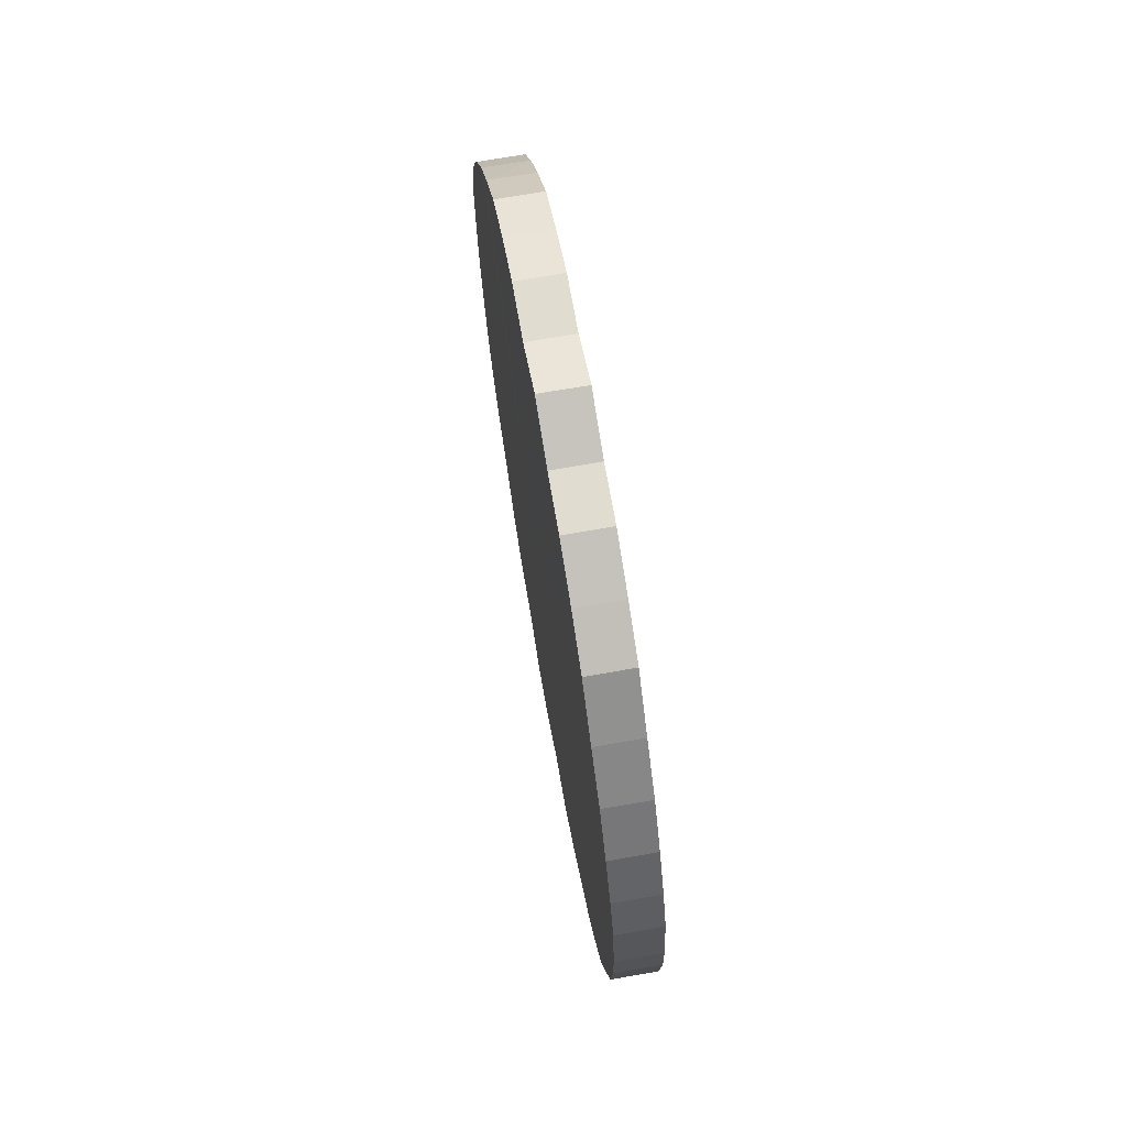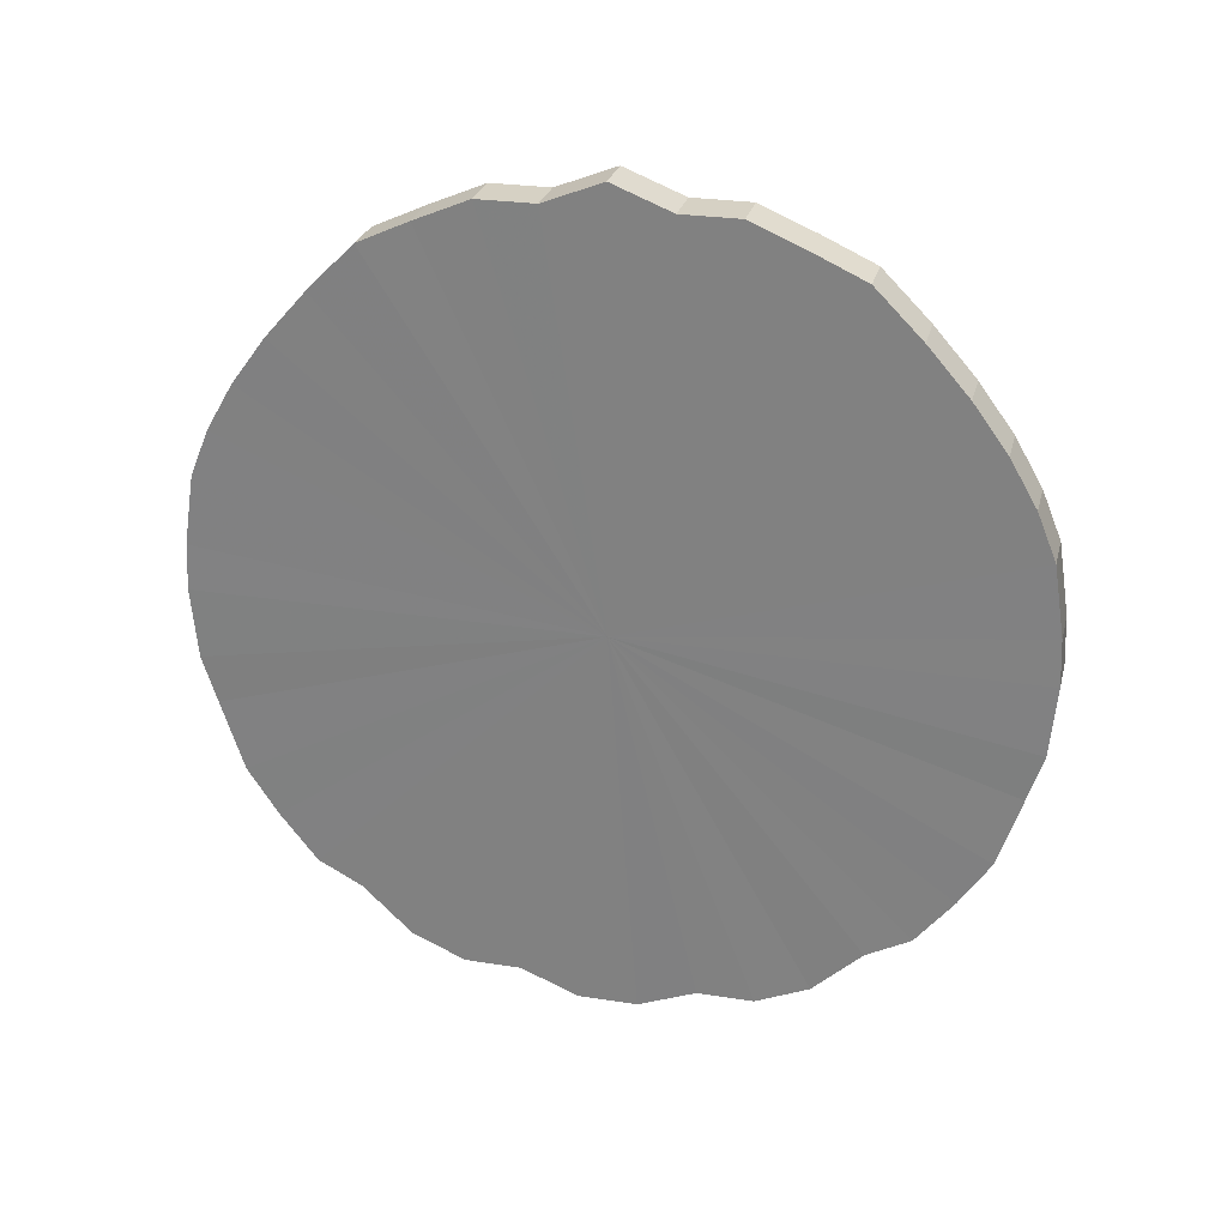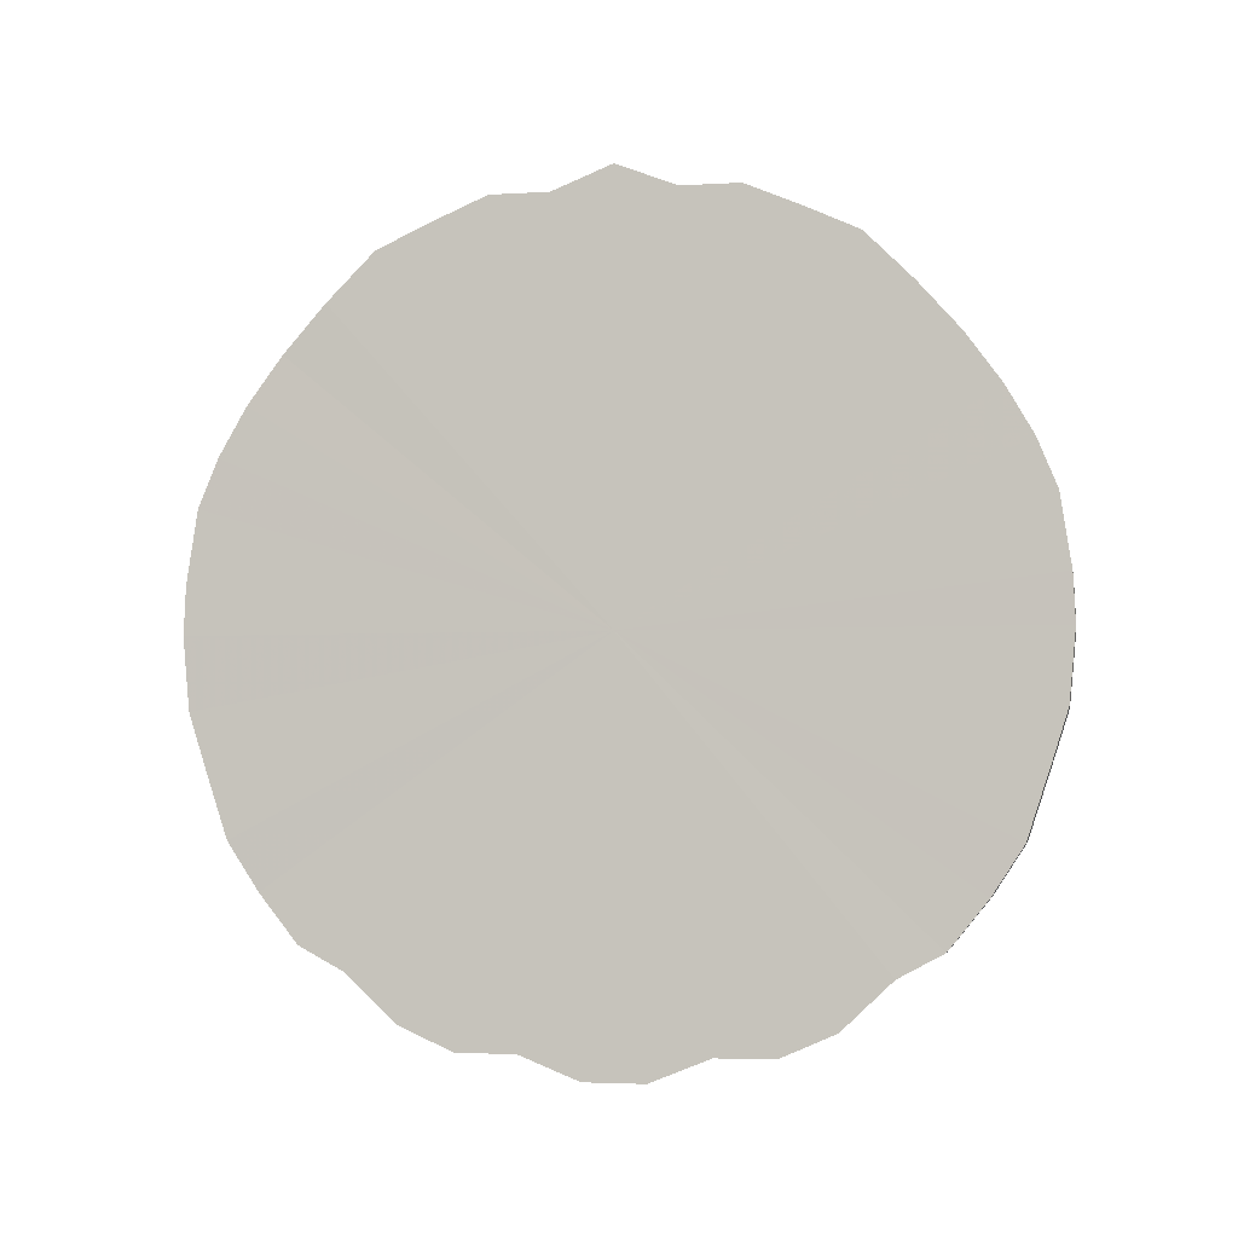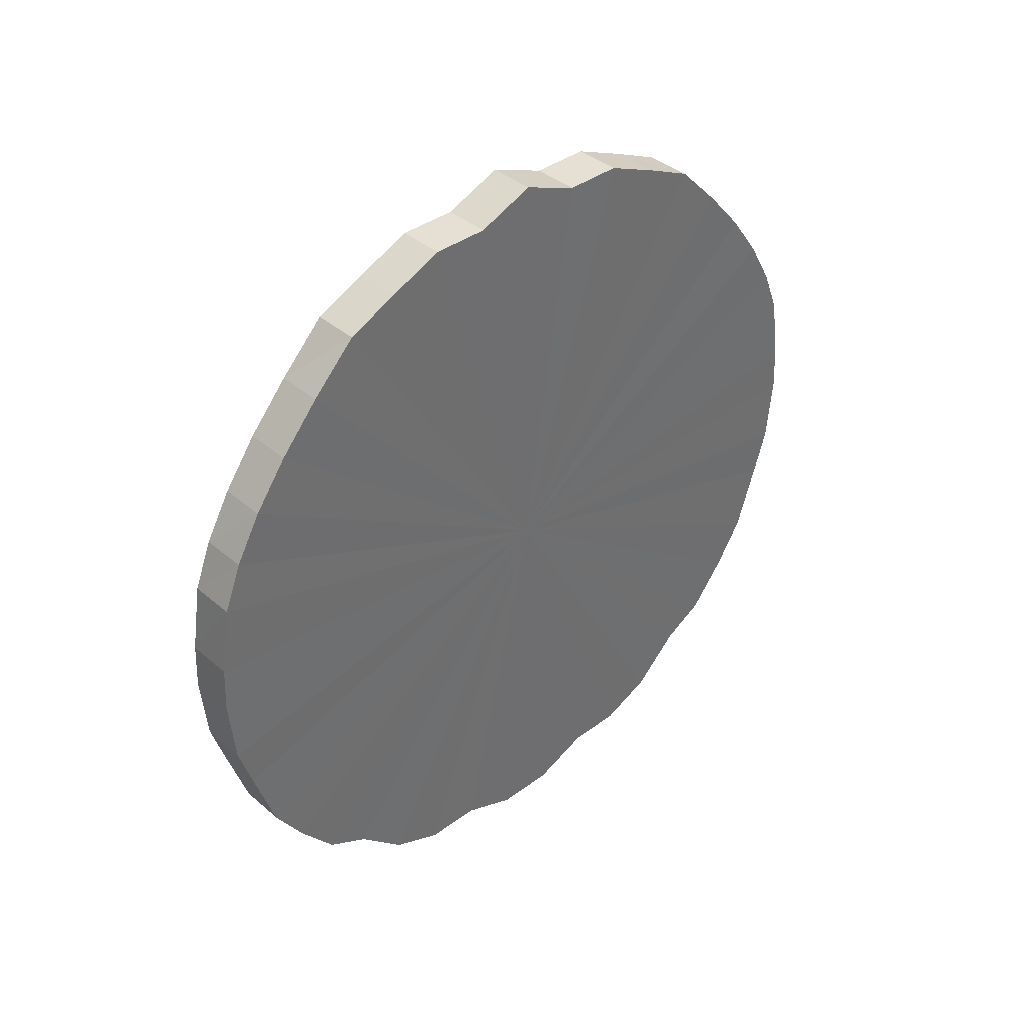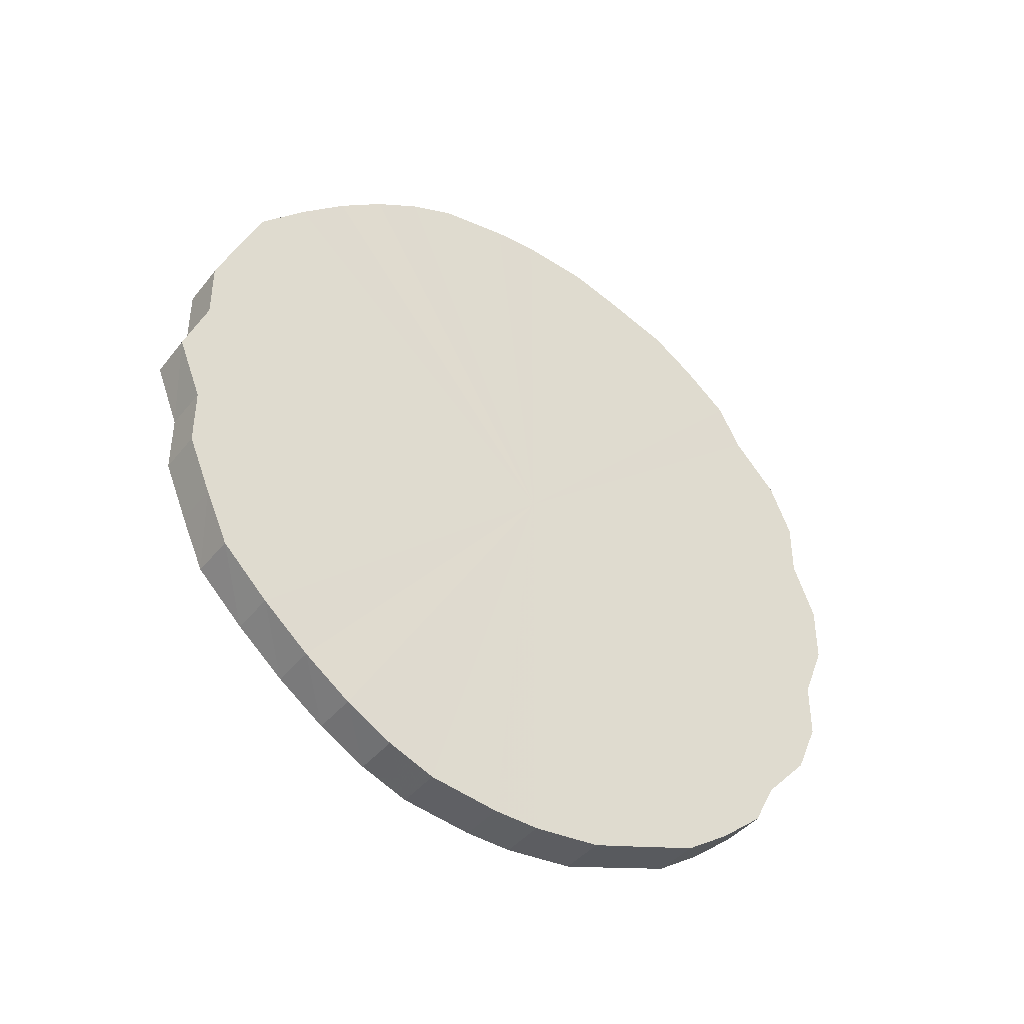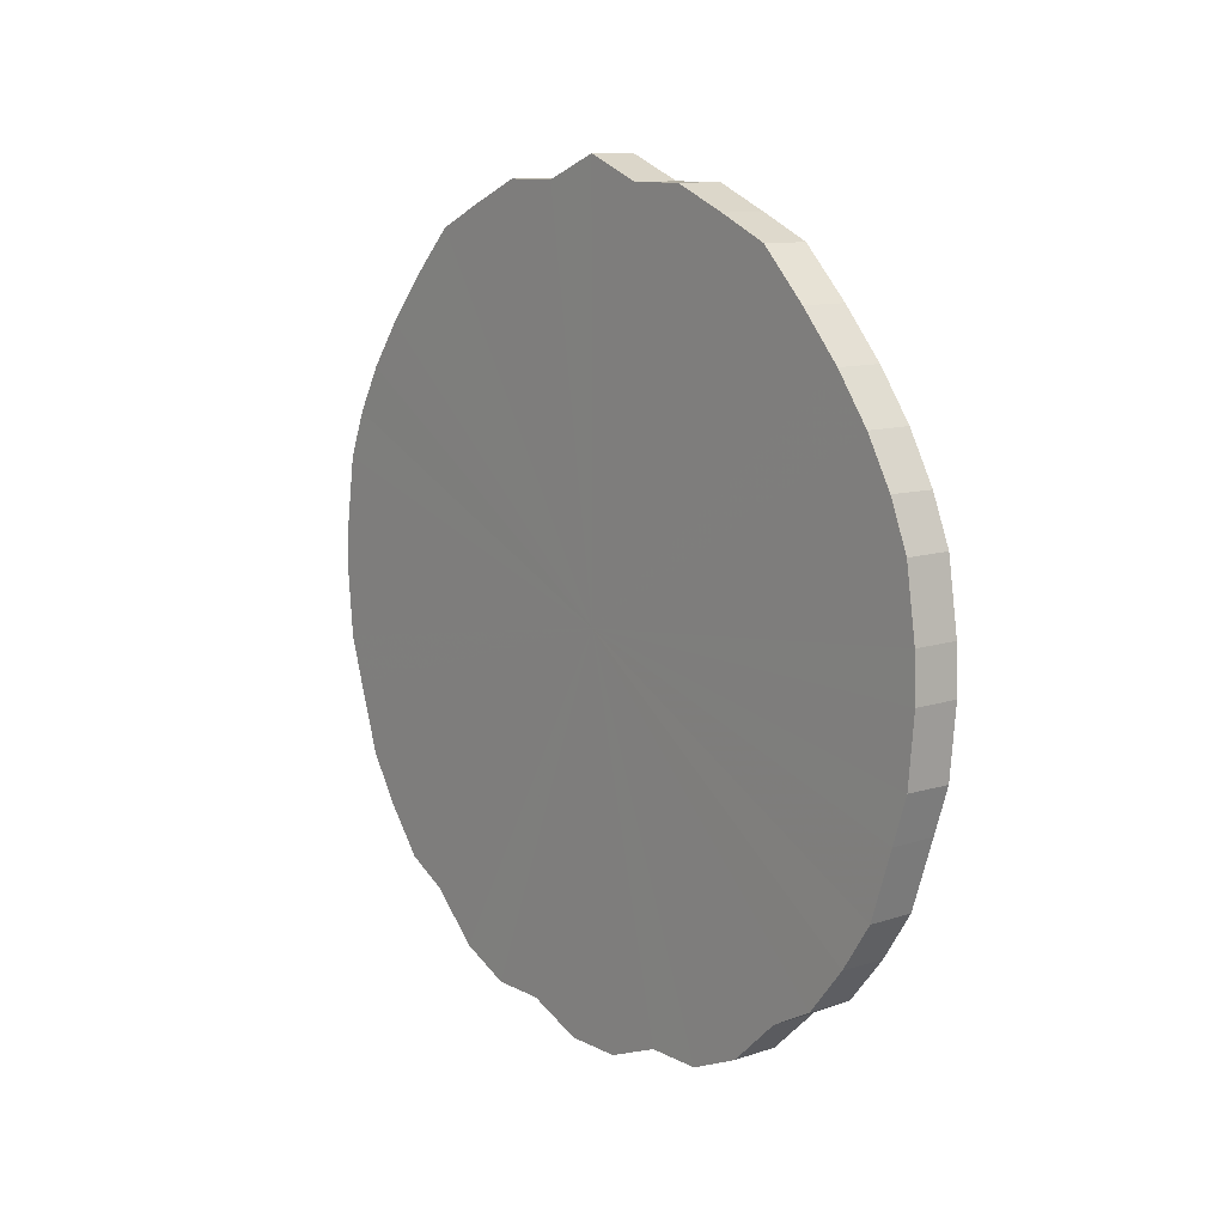
<metadata>
{"format":"obj","ext":"obj","renderer":"f3d","projection":"perspective","resolution":1024,"background":"white","views":[{"elev":69.7,"azim":-9.9,"up":"+Y"},{"elev":26.8,"azim":103.8,"up":"+Y"},{"elev":-4.0,"azim":101.1,"up":"+Y"},{"elev":38.5,"azim":46.9,"up":"+Y"},{"elev":-40.9,"azim":-124.9,"up":"+Z"},{"elev":11.0,"azim":-38.9,"up":"+Y"}]}
</metadata>
<code>
o 6968
v 2234 1856 7.36
v 2234 1856 7.385
v 2234 1856 7.36
v 2234 1856 7.409
v 2234 1856 7.385
v 2234 1856 7.334
v 2234 1856 7.334
v 2234 1856 7.433
v 2234 1856 7.409
v 2234 1856 7.31
v 2234 1856 7.31
v 2234 1856 7.455
v 2234 1856 7.433
v 2234 1856 7.286
v 2234 1856 7.286
v 2234 1856 7.475
v 2234 1856 7.455
v 2234 1856 7.264
v 2234 1856 7.264
v 2234 1856 7.492
v 2234 1856 7.475
v 2234 1856 7.244
v 2234 1856 7.244
v 2234 1856 7.507
v 2234 1856 7.492
v 2234 1856 7.227
v 2234 1856 7.227
v 2234 1856 7.518
v 2234 1856 7.507
v 2234 1856 7.212
v 2234 1856 7.212
v 2234 1856 7.526
v 2234 1856 7.518
v 2234 1856 7.201
v 2234 1856 7.201
v 2234 1856 7.531
v 2234 1856 7.526
v 2234 1856 7.193
v 2234 1856 7.193
v 2234 1856 7.532
v 2234 1856 7.531
v 2234 1856 7.188
v 2234 1856 7.188
v 2234 1856 7.529
v 2234 1856 7.532
v 2234 1856 7.187
v 2234 1856 7.187
v 2234 1856 7.523
v 2234 1856 7.529
v 2234 1856 7.19
v 2234 1856 7.19
v 2234 1855 7.513
v 2234 1856 7.523
v 2234 1856 7.196
v 2234 1856 7.196
v 2234 1855 7.5
v 2234 1855 7.513
v 2234 1855 7.206
v 2234 1855 7.206
v 2234 1855 7.484
v 2234 1855 7.5
v 2234 1855 7.219
v 2234 1855 7.219
v 2234 1855 7.465
v 2234 1855 7.484
v 2234 1855 7.235
v 2234 1855 7.235
v 2234 1855 7.444
v 2234 1855 7.465
v 2234 1855 7.254
v 2234 1855 7.254
v 2234 1855 7.421
v 2234 1855 7.444
v 2234 1855 7.275
v 2234 1855 7.275
v 2234 1855 7.397
v 2234 1855 7.421
v 2234 1855 7.298
v 2234 1855 7.298
v 2234 1855 7.372
v 2234 1855 7.397
v 2234 1855 7.322
v 2234 1855 7.322
v 2234 1855 7.347
v 2234 1855 7.372
v 2234 1855 7.347
v 2234 1856 7.36
v 2234 1856 7.385
v 2234 1856 7.385
v 2234 1856 7.409
v 2234 1856 7.409
v 2234 1856 7.334
v 2234 1856 7.36
v 2234 1856 7.31
v 2234 1856 7.334
v 2234 1856 7.433
v 2234 1856 7.433
v 2234 1856 7.286
v 2234 1856 7.31
v 2234 1856 7.264
v 2234 1856 7.286
v 2234 1856 7.455
v 2234 1856 7.455
v 2234 1856 7.244
v 2234 1856 7.264
v 2234 1856 7.227
v 2234 1856 7.244
v 2234 1856 7.475
v 2234 1856 7.475
v 2234 1856 7.212
v 2234 1856 7.227
v 2234 1856 7.201
v 2234 1856 7.212
v 2234 1856 7.492
v 2234 1856 7.492
v 2234 1856 7.193
v 2234 1856 7.201
v 2234 1856 7.188
v 2234 1856 7.193
v 2234 1856 7.507
v 2234 1856 7.507
v 2234 1856 7.187
v 2234 1856 7.188
v 2234 1856 7.19
v 2234 1856 7.187
v 2234 1856 7.518
v 2234 1856 7.518
v 2234 1856 7.196
v 2234 1856 7.19
v 2234 1855 7.206
v 2234 1856 7.196
v 2234 1856 7.526
v 2234 1856 7.526
v 2234 1855 7.219
v 2234 1855 7.206
v 2234 1855 7.235
v 2234 1855 7.219
v 2234 1856 7.531
v 2234 1856 7.531
v 2234 1855 7.254
v 2234 1855 7.235
v 2234 1855 7.275
v 2234 1855 7.254
v 2234 1856 7.532
v 2234 1856 7.532
v 2234 1855 7.298
v 2234 1855 7.275
v 2234 1855 7.322
v 2234 1855 7.298
v 2234 1856 7.529
v 2234 1856 7.529
v 2234 1855 7.347
v 2234 1855 7.322
v 2234 1855 7.372
v 2234 1855 7.347
v 2234 1856 7.523
v 2234 1856 7.523
v 2234 1855 7.397
v 2234 1855 7.372
v 2234 1855 7.421
v 2234 1855 7.397
v 2234 1855 7.513
v 2234 1855 7.513
v 2234 1855 7.444
v 2234 1855 7.421
v 2234 1855 7.465
v 2234 1855 7.444
v 2234 1855 7.5
v 2234 1855 7.5
v 2234 1855 7.484
v 2234 1855 7.465
v 2234 1855 7.484
v 2234 1856 7.36
v 2234 1856 7.385
v 2234 1856 7.36
v 2234 1856 7.409
v 2234 1856 7.334
v 2234 1856 7.433
v 2234 1856 7.31
v 2234 1856 7.455
v 2234 1856 7.286
v 2234 1856 7.475
v 2234 1856 7.264
v 2234 1856 7.492
v 2234 1856 7.244
v 2234 1856 7.507
v 2234 1856 7.227
v 2234 1856 7.518
v 2234 1856 7.212
v 2234 1856 7.526
v 2234 1856 7.201
v 2234 1856 7.531
v 2234 1856 7.193
v 2234 1856 7.532
v 2234 1856 7.188
v 2234 1856 7.529
v 2234 1856 7.187
v 2234 1856 7.523
v 2234 1856 7.19
v 2234 1855 7.513
v 2234 1856 7.196
v 2234 1855 7.5
v 2234 1855 7.206
v 2234 1855 7.484
v 2234 1855 7.219
v 2234 1855 7.465
v 2234 1855 7.235
v 2234 1855 7.444
v 2234 1855 7.254
v 2234 1855 7.421
v 2234 1855 7.275
v 2234 1855 7.397
v 2234 1855 7.298
v 2234 1855 7.372
v 2234 1855 7.322
v 2234 1855 7.347
v 2234 1856 7.36
v 2234 1856 7.36
v 2234 1856 7.385
v 2234 1856 7.334
v 2234 1856 7.409
v 2234 1856 7.31
v 2234 1856 7.433
v 2234 1856 7.286
v 2234 1856 7.455
v 2234 1856 7.264
v 2234 1856 7.475
v 2234 1856 7.244
v 2234 1856 7.492
v 2234 1856 7.227
v 2234 1856 7.507
v 2234 1856 7.212
v 2234 1856 7.518
v 2234 1856 7.201
v 2234 1856 7.526
v 2234 1856 7.193
v 2234 1856 7.531
v 2234 1856 7.188
v 2234 1856 7.532
v 2234 1856 7.187
v 2234 1856 7.529
v 2234 1856 7.19
v 2234 1856 7.523
v 2234 1856 7.196
v 2234 1855 7.513
v 2234 1855 7.206
v 2234 1855 7.5
v 2234 1855 7.219
v 2234 1855 7.484
v 2234 1855 7.235
v 2234 1855 7.465
v 2234 1855 7.254
v 2234 1855 7.444
v 2234 1855 7.275
v 2234 1855 7.421
v 2234 1855 7.298
v 2234 1855 7.397
v 2234 1855 7.322
v 2234 1855 7.372
v 2234 1855 7.347
f 1 2 3
f 2 4 5
f 6 1 7
f 4 8 9
f 10 6 11
f 8 12 13
f 14 10 15
f 12 16 17
f 18 14 19
f 16 20 21
f 22 18 23
f 20 24 25
f 26 22 27
f 24 28 29
f 30 26 31
f 28 32 33
f 34 30 35
f 32 36 37
f 38 34 39
f 36 40 41
f 42 38 43
f 40 44 45
f 46 42 47
f 44 48 49
f 50 46 51
f 48 52 53
f 54 50 55
f 52 56 57
f 58 54 59
f 56 60 61
f 62 58 63
f 60 64 65
f 66 62 67
f 64 68 69
f 70 66 71
f 68 72 73
f 74 70 75
f 72 76 77
f 78 74 79
f 76 80 81
f 82 78 83
f 80 84 85
f 84 82 86
f 87 88 89
f 89 90 91
f 92 93 87
f 94 95 92
f 91 96 97
f 98 99 94
f 100 101 98
f 97 102 103
f 104 105 100
f 106 107 104
f 103 108 109
f 110 111 106
f 112 113 110
f 109 114 115
f 116 117 112
f 118 119 116
f 115 120 121
f 122 123 118
f 124 125 122
f 121 126 127
f 128 129 124
f 130 131 128
f 127 132 133
f 134 135 130
f 136 137 134
f 133 138 139
f 140 141 136
f 142 143 140
f 139 144 145
f 146 147 142
f 148 149 146
f 145 150 151
f 152 153 148
f 154 155 152
f 151 156 157
f 158 159 154
f 160 161 158
f 157 162 163
f 164 165 160
f 166 167 164
f 163 168 169
f 170 171 166
f 169 172 170
f 173 174 175
f 173 176 174
f 173 175 177
f 173 178 176
f 173 177 179
f 173 180 178
f 173 179 181
f 173 182 180
f 173 181 183
f 173 184 182
f 173 183 185
f 173 186 184
f 173 185 187
f 173 188 186
f 173 187 189
f 173 190 188
f 173 189 191
f 173 192 190
f 173 191 193
f 173 194 192
f 173 193 195
f 173 196 194
f 173 195 197
f 173 198 196
f 173 197 199
f 173 200 198
f 173 199 201
f 173 202 200
f 173 201 203
f 173 204 202
f 173 203 205
f 173 206 204
f 173 205 207
f 173 208 206
f 173 207 209
f 173 210 208
f 173 209 211
f 173 212 210
f 173 211 213
f 173 214 212
f 173 213 215
f 173 216 214
f 173 215 216
f 217 218 219
f 217 220 218
f 217 219 221
f 217 222 220
f 217 221 223
f 217 224 222
f 217 223 225
f 217 226 224
f 217 225 227
f 217 228 226
f 217 227 229
f 217 230 228
f 217 229 231
f 217 232 230
f 217 231 233
f 217 234 232
f 217 233 235
f 217 236 234
f 217 235 237
f 217 238 236
f 217 237 239
f 217 240 238
f 217 239 241
f 217 242 240
f 217 241 243
f 217 244 242
f 217 243 245
f 217 246 244
f 217 245 247
f 217 248 246
f 217 247 249
f 217 250 248
f 217 249 251
f 217 252 250
f 217 251 253
f 217 254 252
f 217 253 255
f 217 256 254
f 217 255 257
f 217 258 256
f 217 257 259
f 217 260 258
f 217 259 260

</code>
